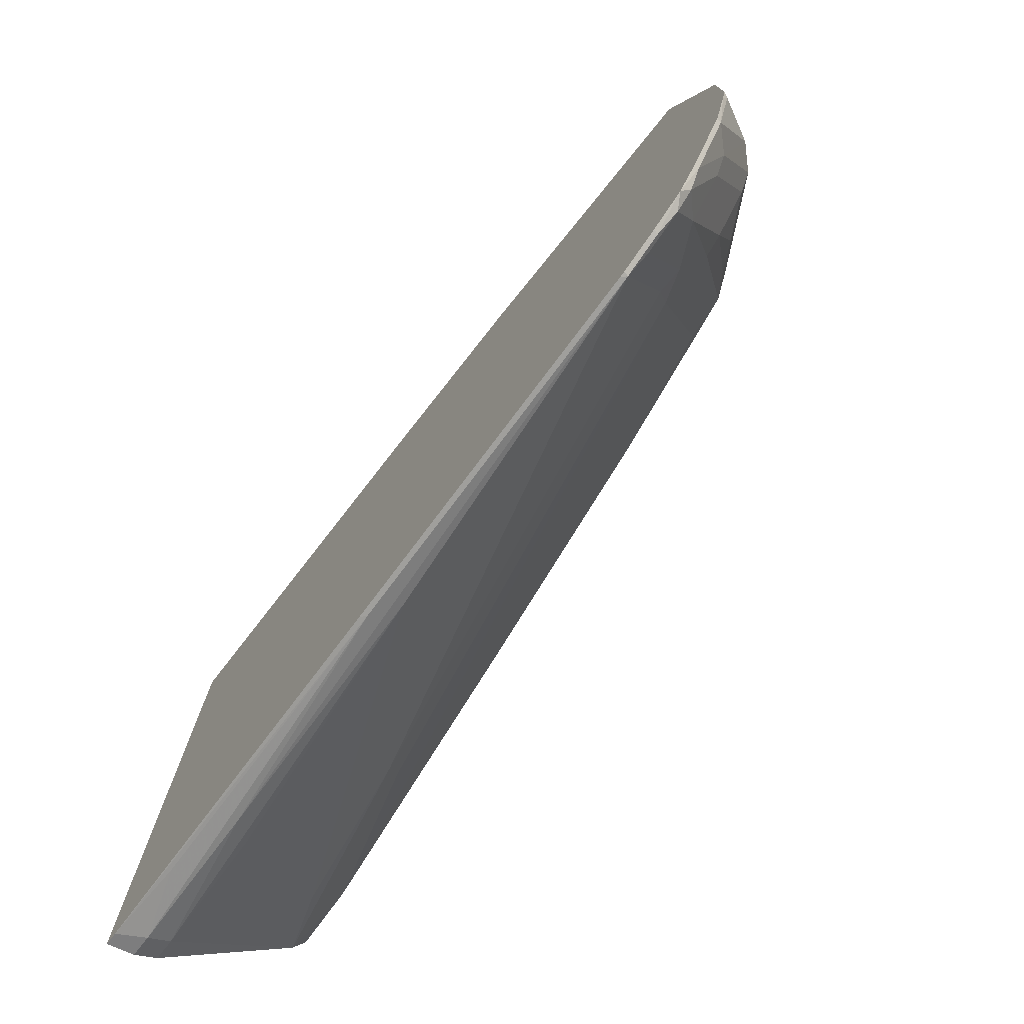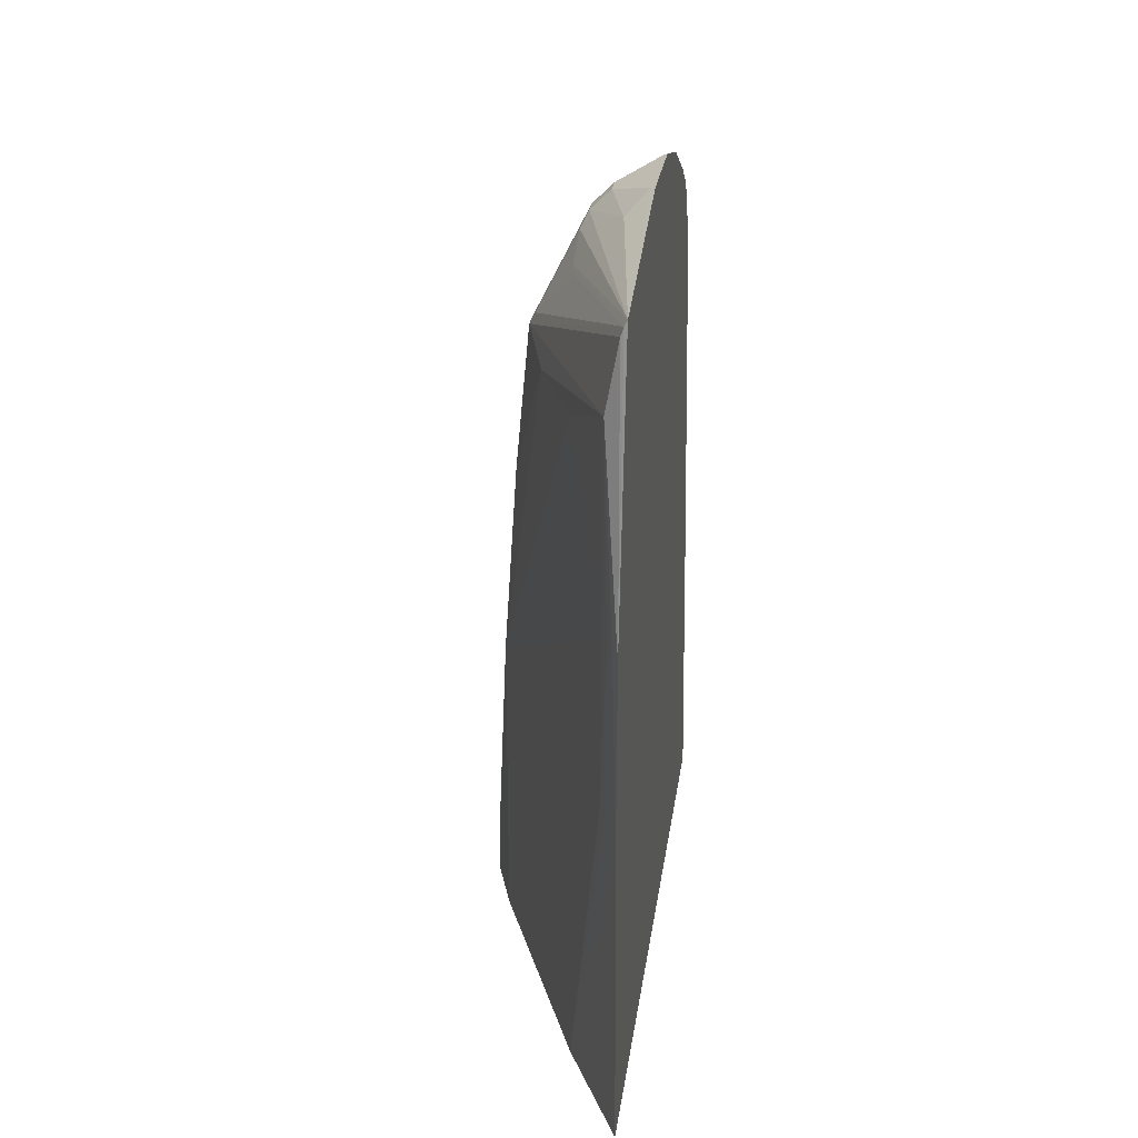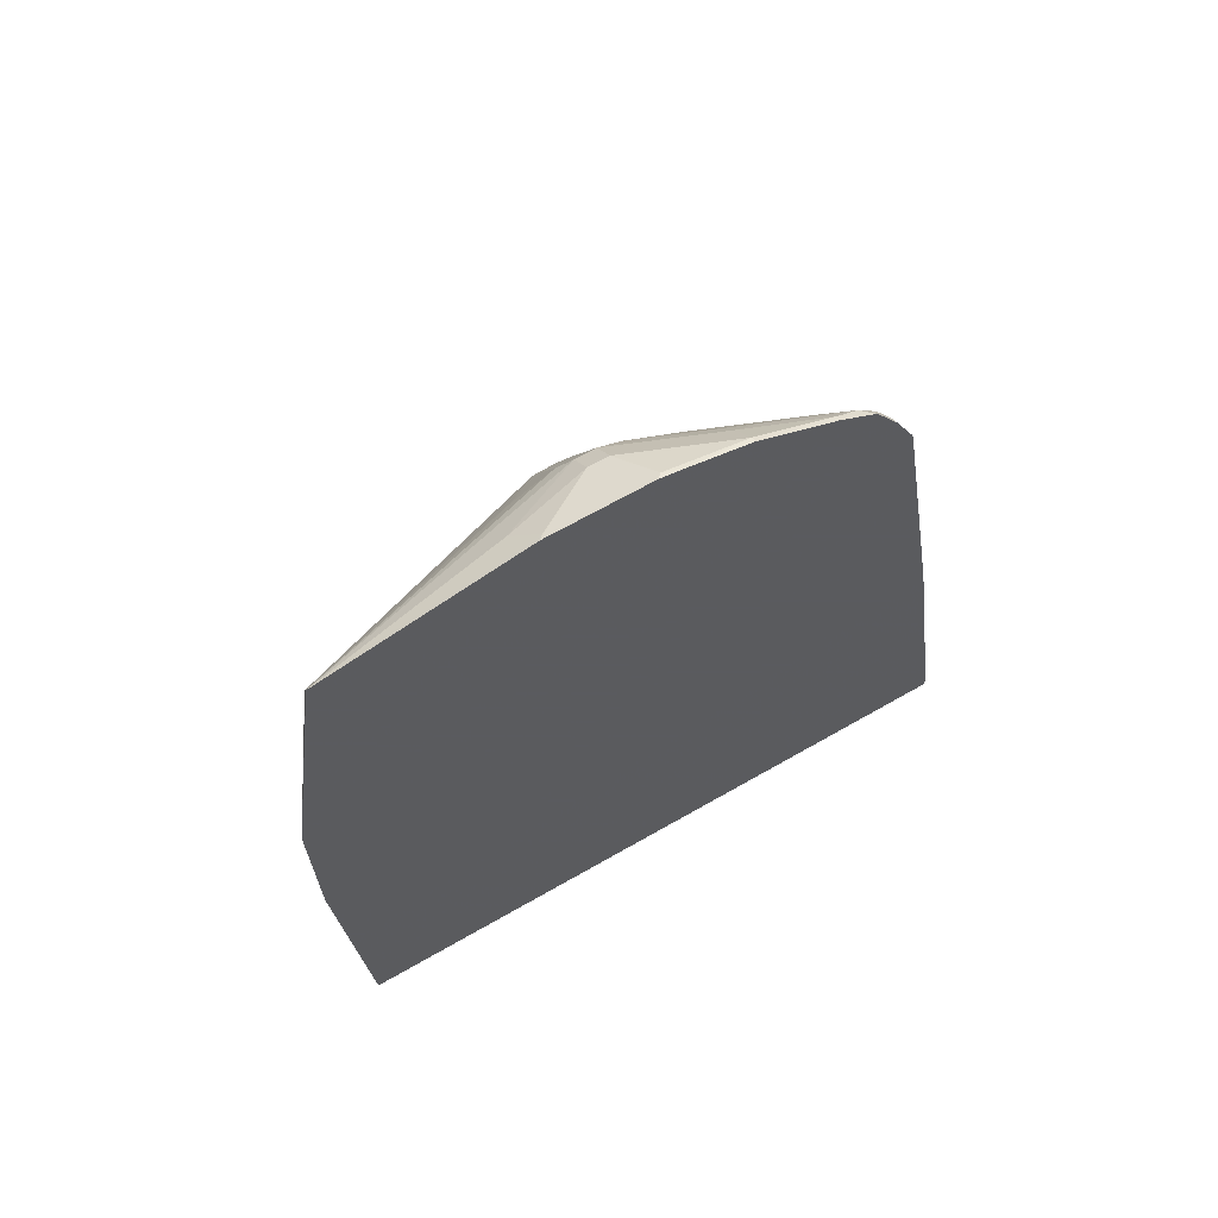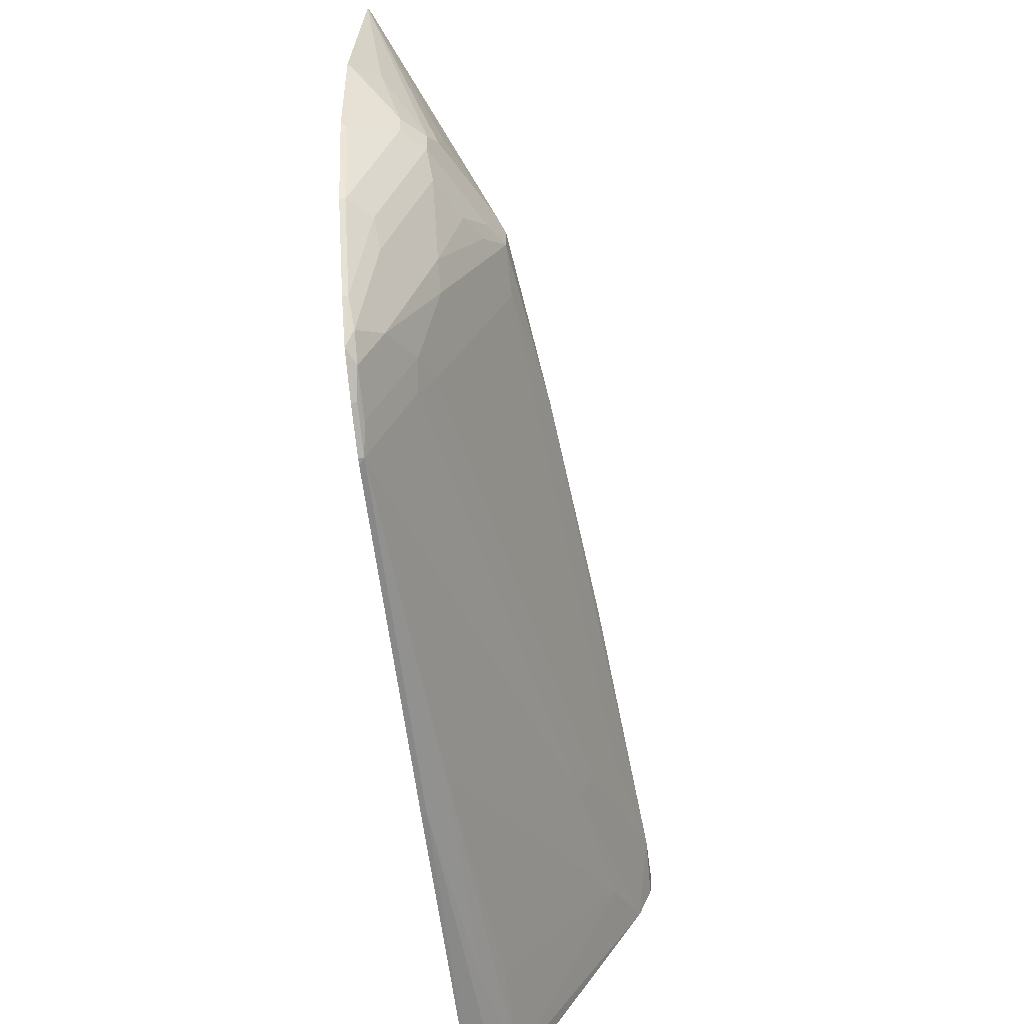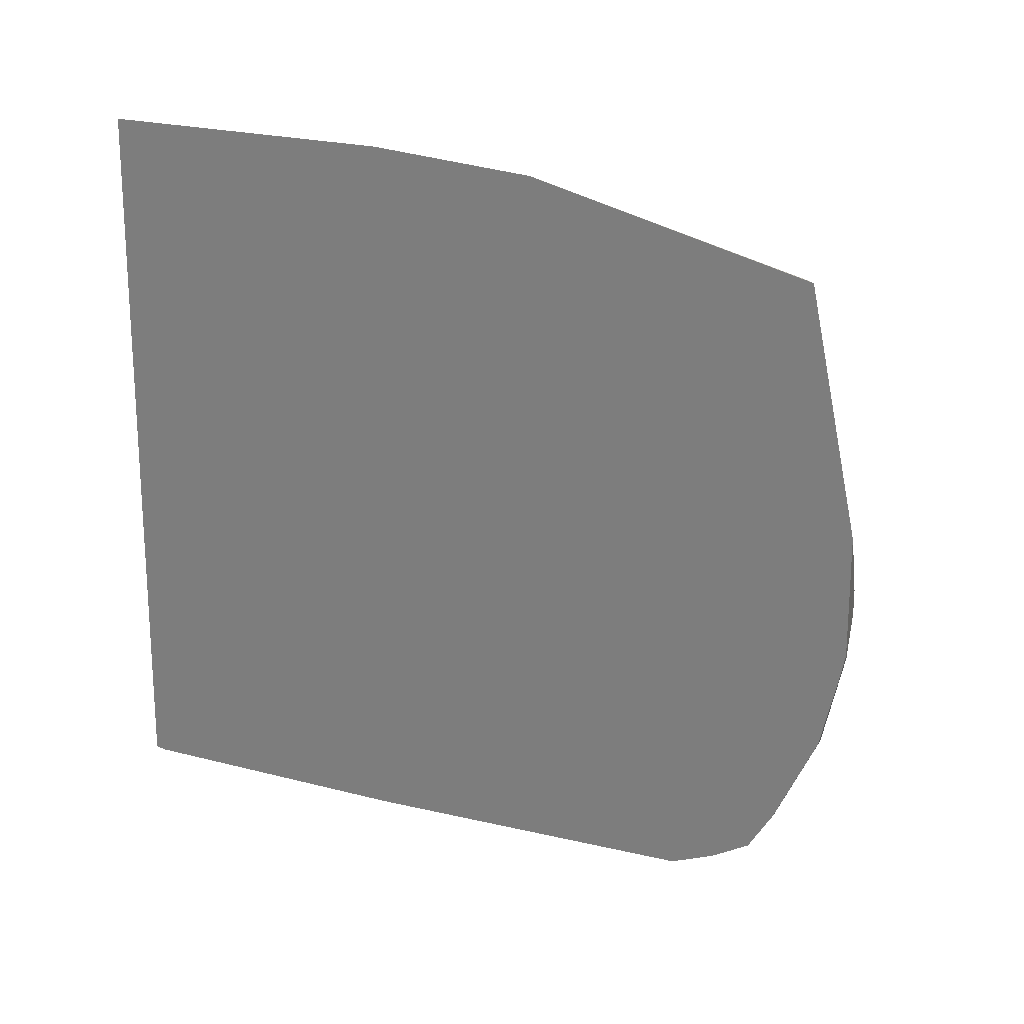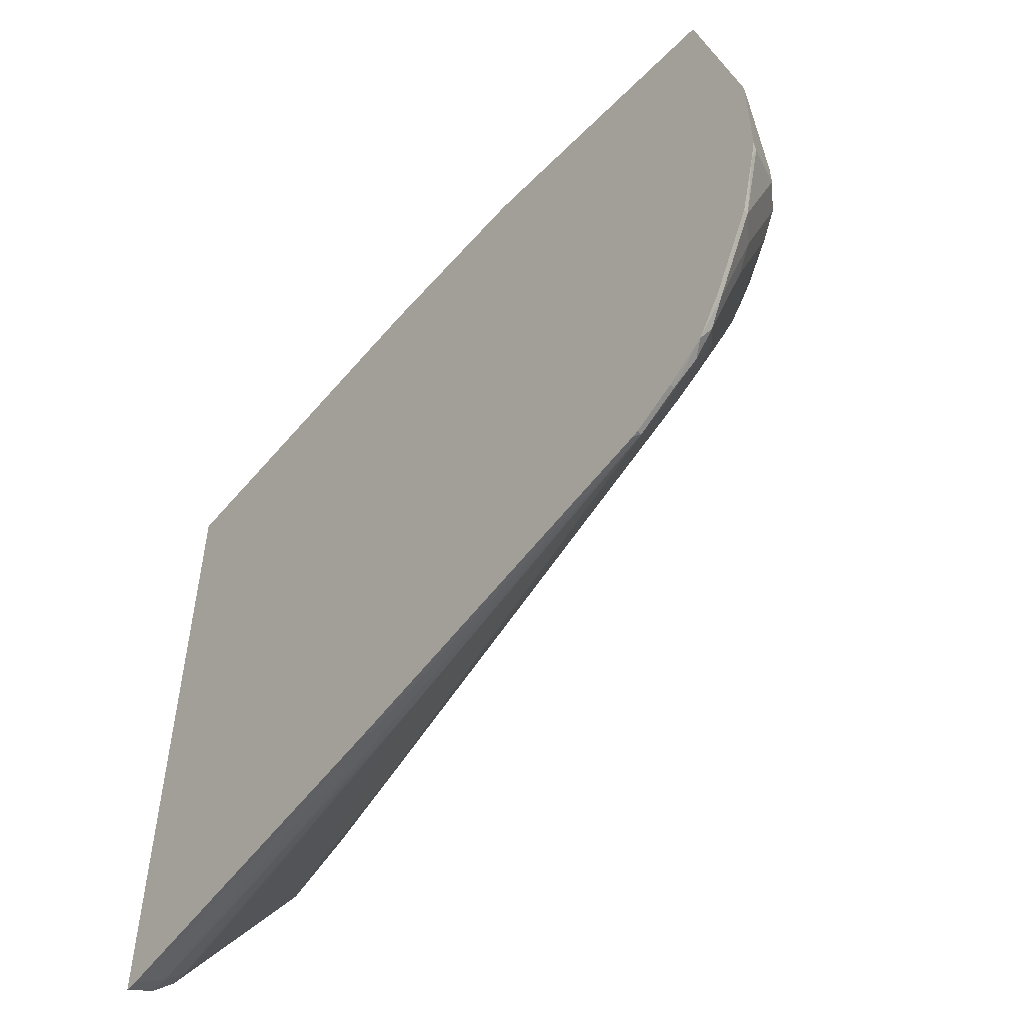
<metadata>
{"format":"obj","ext":"obj","renderer":"f3d","projection":"perspective","resolution":1024,"background":"white","views":[{"elev":-75.9,"azim":-38.2,"up":"+Y"},{"elev":26.6,"azim":-172.0,"up":"+Z"},{"elev":66.1,"azim":-120.0,"up":"+Z"},{"elev":-50.9,"azim":7.2,"up":"+Y"},{"elev":21.3,"azim":-50.0,"up":"+Y"},{"elev":-53.2,"azim":-40.0,"up":"+Y"}]}
</metadata>
<code>
v 0.25 0.03122 0.5696
v 0.2526 0.03122 0.5644
v 0.25 0.06773 0.3212
v 0.2552 0.03122 0.5567
v 0.3548 -0.1952 0.479
v 0.3489 -0.1893 0.4908
v 0.3135 -0.1893 0.5618
v 0.3135 -0.1538 0.5441
v 0.3105 -0.1375 0.5411
v 0.3075 -0.2011 0.5737
v 0.3075 -0.2188 0.5737
v 0.3548 -0.2129 0.479
v 0.3726 -0.2307 0.337
v 0.3371 -0.142 0.4613
v 0.2661 0.03122 0.4967
v 0.2553 0.05858 0.3212
v 0.25 0.06773 0.1645
v 0.2606 0.04788 0.3212
v 0.2617 0.04436 0.1685
v 0.2661 0.03549 0.1774
v 0.2661 0.03549 0.3212
v 0.3016 -0.05327 0.4613
v 0.3903 -0.2661 0.1419
v 0.3903 -0.2661 -0.1352
v 0.4081 -0.3193 -0.08868
v 0.3903 -0.3193 0.01779
v 0.3548 -0.2307 0.4435
v 0.3016 -0.3548 0.4613
v 0.3726 -0.3548 0.03554
v 0.3962 -0.343 -0.08276
v 0.3608 -0.3784 0.04146
v 0.2898 -0.3784 0.4672
v 0.3253 -0.3962 0.2011
v 0.2543 -0.4494 0.4672
v 0.275 -0.3992 0.4879
v 0.2928 -0.3637 0.4879
v 0.3105 -0.3104 0.5056
v 0.275 -0.3814 0.5234
v 0.2573 -0.4169 0.5234
v 0.2573 -0.3992 0.5411
v 0.275 -0.3282 0.5588
v 0.2543 -0.3784 0.5559
v 0.2721 -0.3075 0.5737
v 0.2543 -0.3075 0.5913
v 0.2898 -0.2188 0.5913
v 0.3105 -0.2395 0.5588
v 0.3105 -0.2927 0.5234
v 0.3282 -0.2395 0.5234
v 0.3401 -0.2336 0.4997
v 0.343 -0.2188 0.5026
v 0.2898 -0.2011 0.5913
v 0.25 -0.1436 0.6113
v 0.2543 -0.1479 0.6091
v 0.2721 -0.1301 0.5913
v 0.25 -0.3793 0.5567
v 0.25 0.04998 -0.1352
v 0.25 -0.4117 0.5359
v 0.25 -0.3083 0.5922
v 0.25 -0.252 0.6068
v 0.25 -0.2323 0.6113
v 0.2543 -0.2366 0.6091
v 0.2543 -0.4317 0.5026
v 0.25 -0.4325 0.5035
v 0.25 -0.5492 -0.1352
v 0.25 -0.4516 0.4629
v 0.25 -0.4503 0.468
v 0.2543 -0.5027 0.1656
v 0.2721 -0.5204 -0.01181
v 0.2721 -0.4849 0.1834
v 0.3785 -0.3784 -0.08276
v 0.2898 -0.5027 -0.02956
v 0.2898 -0.5204 -0.1183
v 0.2721 -0.5382 -0.1183
v 0.2543 -0.5382 -0.06501
v 0.25 -0.5492 -0.125
v 0.25 -0.5048 0.1613
v 0.2721 -0.5382 -0.1352
v 0.2898 -0.5204 -0.1352
v 0.4081 -0.3193 -0.1352
v 0.3961 -0.3606 -0.1352
v 0.4067 -0.3357 -0.1352
v 0.3016 -0.05327 -0.1352
v 0.2573 -0.4346 0.4879
f 63 56 64
f 62 39 57
f 62 34 39
f 62 63 34
f 62 57 63
f 57 56 63
f 40 57 39
f 65 63 64
f 68 34 67
f 66 34 63
f 66 65 34
f 67 34 65
f 69 70 31
f 69 31 34
f 69 34 68
f 42 57 40
f 66 63 65
f 61 60 59
f 3 52 1
f 61 44 45
f 53 51 54
f 69 71 70
f 51 10 54
f 54 10 1
f 3 55 52
f 3 17 55
f 55 17 56
f 57 55 56
f 42 55 57
f 42 58 55
f 42 44 58
f 58 44 59
f 58 59 55
f 59 52 55
f 60 52 59
f 60 45 52
f 61 45 60
f 61 59 44
f 69 72 71
f 82 79 64
f 68 73 72
f 81 25 80
f 81 79 25
f 81 80 79
f 24 25 79
f 24 79 82
f 20 21 24
f 19 20 82
f 30 80 25
f 19 82 17
f 82 64 56
f 31 33 34
f 83 39 34
f 83 35 39
f 83 34 35
f 36 39 35
f 53 54 1
f 17 82 56
f 31 80 30
f 70 80 31
f 70 71 72
f 68 67 73
f 74 73 67
f 75 73 74
f 75 64 73
f 75 76 64
f 75 67 76
f 75 74 67
f 76 67 65
f 76 65 64
f 77 73 64
f 77 78 73
f 77 64 78
f 78 64 79
f 80 78 79
f 72 78 80
f 72 73 78
f 70 72 80
f 69 68 72
f 53 1 52
f 20 24 82
f 51 52 45
f 16 17 3
f 18 17 16
f 18 19 17
f 18 20 19
f 18 21 20
f 18 15 21
f 18 16 15
f 16 3 15
f 22 21 15
f 23 24 21
f 23 25 24
f 23 13 25
f 23 14 13
f 23 22 14
f 22 15 14
f 13 26 25
f 23 21 22
f 4 15 3
f 5 14 15
f 5 13 14
f 2 3 1
f 2 4 3
f 2 5 4
f 6 5 2
f 6 7 5
f 6 8 7
f 9 8 6
f 9 2 8
f 9 6 2
f 2 1 8
f 7 8 1
f 53 52 51
f 7 1 10
f 7 10 11
f 7 11 12
f 7 12 5
f 5 12 13
f 13 27 26
f 13 12 27
f 4 5 15
f 26 27 28
f 43 11 45
f 43 41 11
f 41 46 11
f 41 38 46
f 47 46 38
f 47 48 46
f 49 12 48
f 49 47 12
f 47 37 12
f 47 38 37
f 50 48 12
f 50 11 48
f 50 12 11
f 48 11 46
f 45 11 10
f 51 45 10
f 27 12 28
f 43 45 44
f 43 44 42
f 49 48 47
f 43 42 41
f 29 25 26
f 29 30 25
f 29 31 30
f 29 28 31
f 32 31 28
f 32 33 31
f 32 34 33
f 32 35 34
f 32 36 35
f 29 26 28
f 36 28 12
f 36 12 37
f 38 36 37
f 38 39 36
f 38 40 39
f 41 40 38
f 41 42 40
f 32 28 36

</code>
